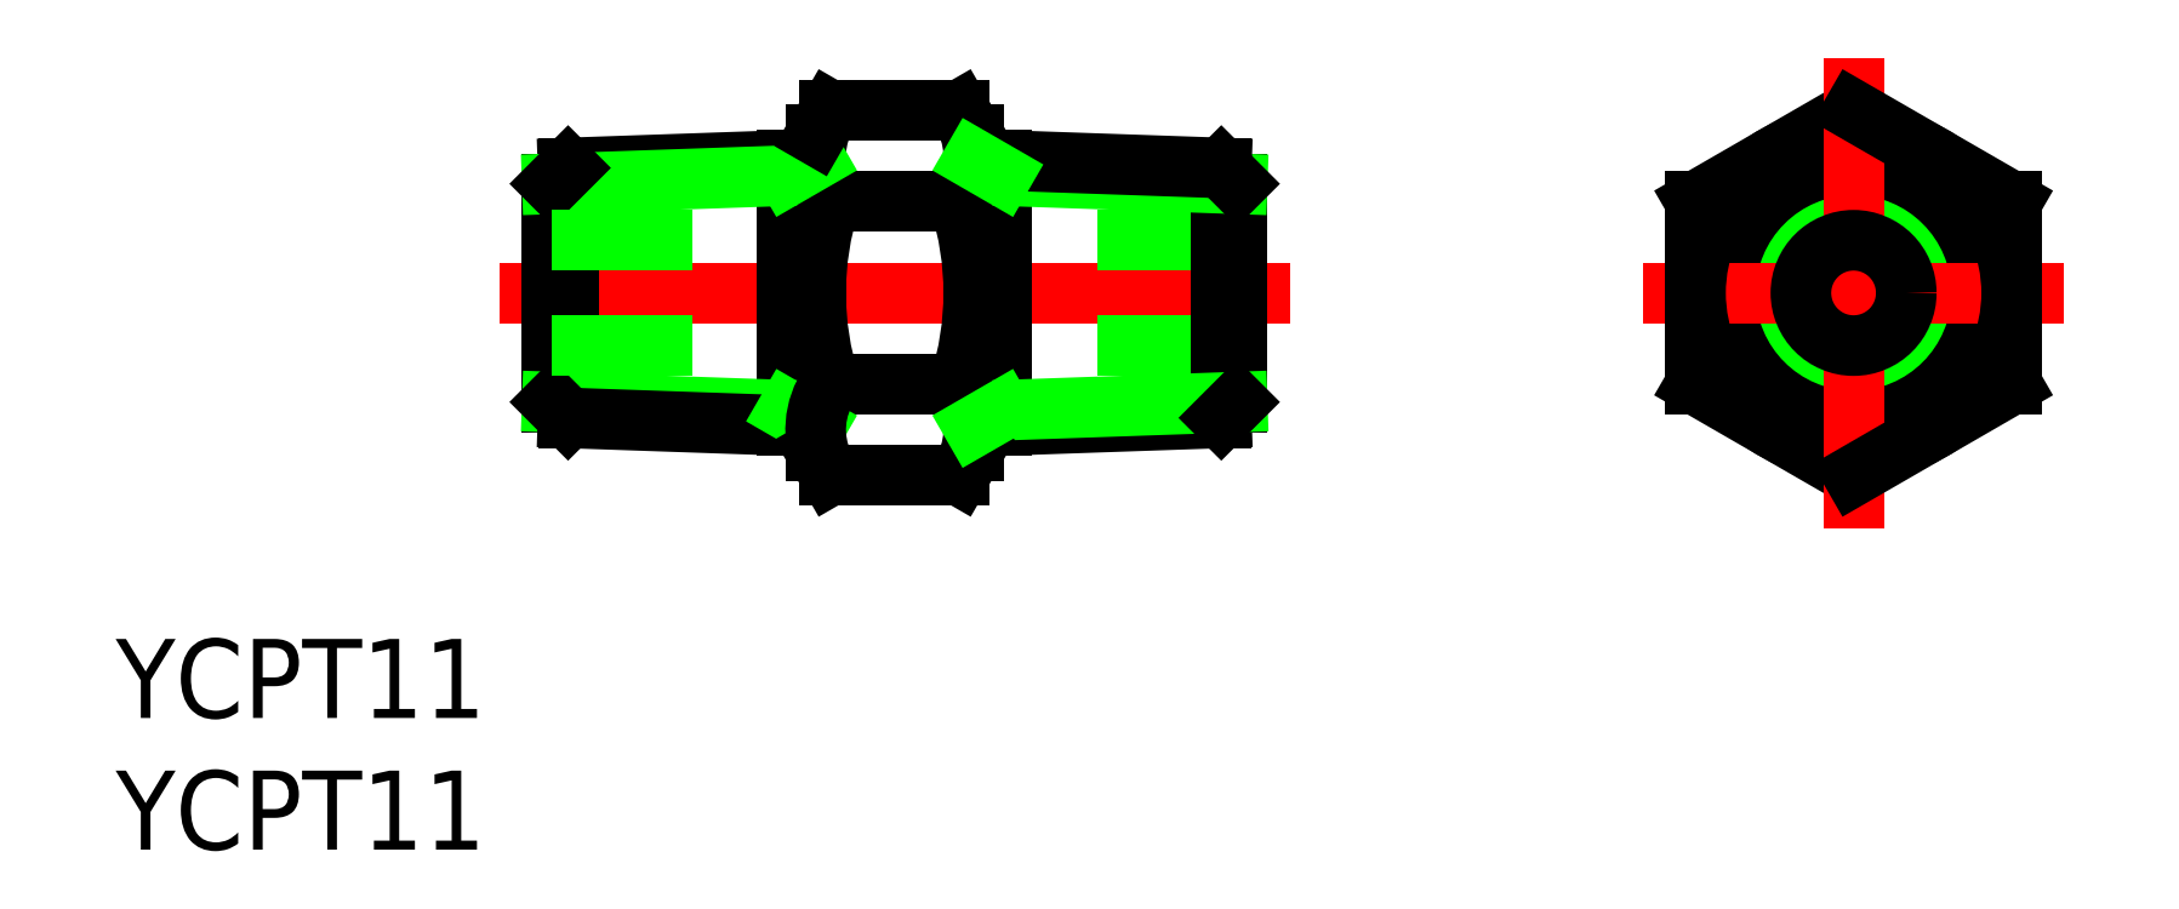
<metadata>
{"format":"dxf","ext":"dxf","renderer":"ezdxf+matplotlib","layout":"modelspace","background":"white","min_lineweight":24,"dpi":150}
</metadata>
<code>
0
SECTION
2
ENTITIES
0
LINE
8
0
10
-38.86
20
-3.464
30
0
11
-33.94
21
-3.464
31
0
0
LINE
8
0
10
-33.94
20
3.464
30
0
11
-38.86
21
3.464
31
0
0
LINE
8
0
10
-33.94
20
6.928
30
0
11
-38.86
21
6.928
31
0
0
LINE
8
0
10
-38.86
20
-6.928
30
0
11
-33.94
21
-6.928
31
0
0
LINE
8
CENTER
10
-21.4
20
0
30
0
11
-51.4
21
0
31
0
0
LINE
8
0
10
-23.4
20
2
30
0
11
-28.7
21
2
31
0
0
LINE
8
0
10
-23.4
20
-2
30
0
11
-28.7
21
-2
31
0
0
ARC
8
0
10
-27.94
20
3.8e-15
30
0
40
11.46
50
162.4
51
197.6
0
LINE
8
0
10
-39.4
20
-6
30
0
11
-39.4
21
6
31
0
0
LINE
8
0
10
-40.47
20
5.037
30
0
11
-40.47
21
-5.037
31
0
0
LINE
8
0
10
-48.8
20
4.746
30
0
11
-48.8
21
-4.746
31
0
0
LINE
8
0
10
-49.4
20
4.144
30
0
11
-49.4
21
-4.144
31
0
0
LINE
8
0
10
-49.4
20
-4.144
30
0
11
-40.47
21
-4.456
31
0
0
LINE
8
0
10
-48.8
20
-4.746
30
0
11
-39.4
21
-5.075
31
0
0
LINE
8
0
10
-48.8
20
-4.746
30
0
11
-49.4
21
-4.144
31
0
0
LINE
8
0
10
-40.47
20
-4.456
30
0
11
-39.4
21
-5.075
31
0
0
ARC
8
0
10
-36.33
20
-5.196
30
0
40
3.067
50
145.6
51
205.6
0
LINE
8
0
10
-39.4
20
-6
30
0
11
-38.86
21
-6.928
31
0
0
LINE
8
0
10
-48.8
20
4.746
30
0
11
-39.4
21
5.075
31
0
0
LINE
8
0
10
-49.4
20
4.144
30
0
11
-40.47
21
4.456
31
0
0
LINE
8
0
10
-48.8
20
4.746
30
0
11
-49.4
21
4.144
31
0
0
ARC
8
0
10
-36.33
20
5.196
30
0
40
3.067
50
154.4
51
214.4
0
LINE
8
0
10
-40.47
20
4.456
30
0
11
-39.4
21
5.075
31
0
0
LINE
8
0
10
-39.4
20
6
30
0
11
-38.86
21
6.928
31
0
0
ARC
8
0
10
-44.86
20
3.8e-15
30
0
40
11.46
50
342.4
51
17.59
0
LINE
8
0
10
-33.4
20
-6
30
0
11
-33.4
21
6
31
0
0
LINE
8
0
10
-23.4
20
4.144
30
0
11
-23.4
21
-4.144
31
0
0
LINE
8
0
10
-24
20
4.746
30
0
11
-24
21
-4.746
31
0
0
LINE
8
0
10
-32.33
20
5.037
30
0
11
-32.33
21
-5.037
31
0
0
LINE
8
0
10
-24
20
-4.746
30
0
11
-33.4
21
-5.075
31
0
0
LINE
8
0
10
-23.4
20
-4.144
30
0
11
-32.33
21
-4.456
31
0
0
LINE
8
0
10
-33.4
20
-6
30
0
11
-33.94
21
-6.928
31
0
0
ARC
8
0
10
-36.47
20
-5.196
30
0
40
3.067
50
334.4
51
34.38
0
LINE
8
0
10
-32.33
20
-4.456
30
0
11
-33.4
21
-5.075
31
0
0
LINE
8
0
10
-24
20
-4.746
30
0
11
-23.4
21
-4.144
31
0
0
LINE
8
0
10
-23.4
20
4.144
30
0
11
-32.33
21
4.456
31
0
0
LINE
8
0
10
-24
20
4.746
30
0
11
-33.4
21
5.075
31
0
0
ARC
8
0
10
-36.47
20
5.196
30
0
40
3.067
50
325.6
51
25.62
0
LINE
8
0
10
-33.4
20
6
30
0
11
-33.94
21
6.928
31
0
0
LINE
8
0
10
-32.33
20
4.456
30
0
11
-33.4
21
5.075
31
0
0
LINE
8
0
10
-24
20
4.746
30
0
11
-23.4
21
4.144
31
0
0
LINE
8
0
10
-6
20
-3.464
30
0
11
-7.4e-15
21
-6.928
31
0
0
LINE
8
0
10
4e-16
20
6.928
30
0
11
-6
21
3.464
31
0
0
CIRCLE
8
0
10
0
20
0
30
0
40
4.283
0
CIRCLE
8
0
10
0
20
0
30
0
40
4.864
0
LINE
8
CENTER
10
8
20
0
30
0
11
-8
21
0
31
0
0
CIRCLE
8
0
10
0
20
0
30
0
40
6
0
LINE
8
0
10
-6
20
3.464
30
0
11
-6
21
-3.464
31
0
0
LINE
8
0
10
6
20
-3.464
30
0
11
6
21
3.464
31
0
0
LINE
8
CENTER
10
0
20
-8.928
30
0
11
0
21
8.928
31
0
0
LINE
8
0
10
-7.4e-15
20
-6.928
30
0
11
6
21
-3.464
31
0
0
LINE
8
0
10
6
20
3.464
30
0
11
4e-16
21
6.928
31
0
0
CIRCLE
8
0
10
0
20
0
30
0
40
2
0
TEXT
8
0
10
-65.97
20
-16.14
30
0
40
3
1
YCPT11
0
TEXT
8
0
10
-65.97
20
-21.14
30
0
40
3
1
YCPT11
0
LINE
8
0
10
-44.1
20
2
30
0
11
-49.4
21
2
31
0
0
LINE
8
0
10
-44.1
20
-2
30
0
11
-49.4
21
-2
31
0
0
ENDSEC
0
EOF

</code>
